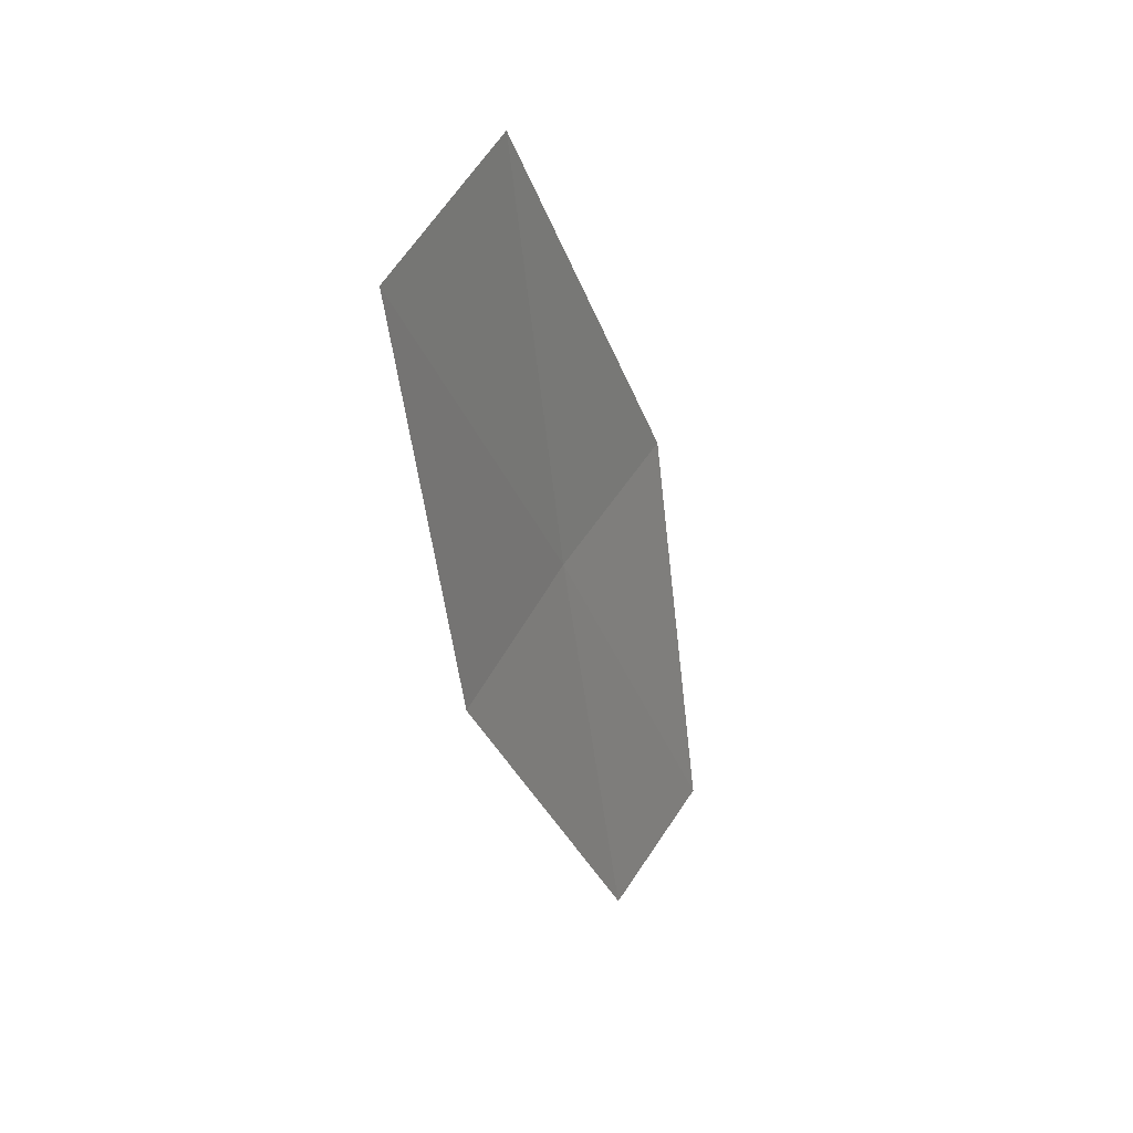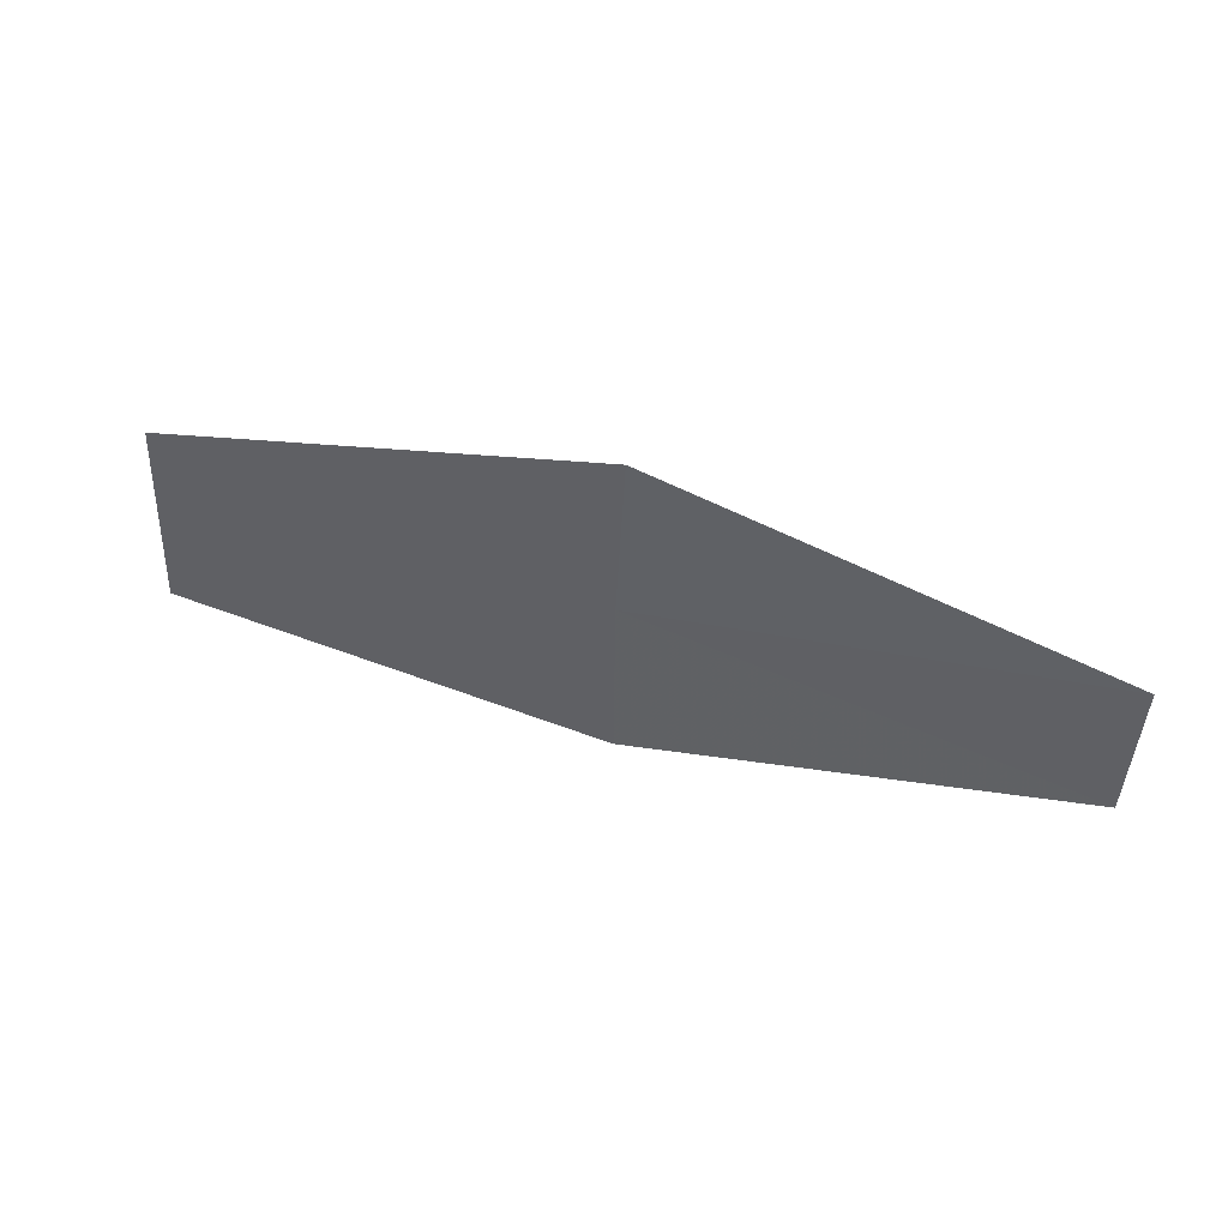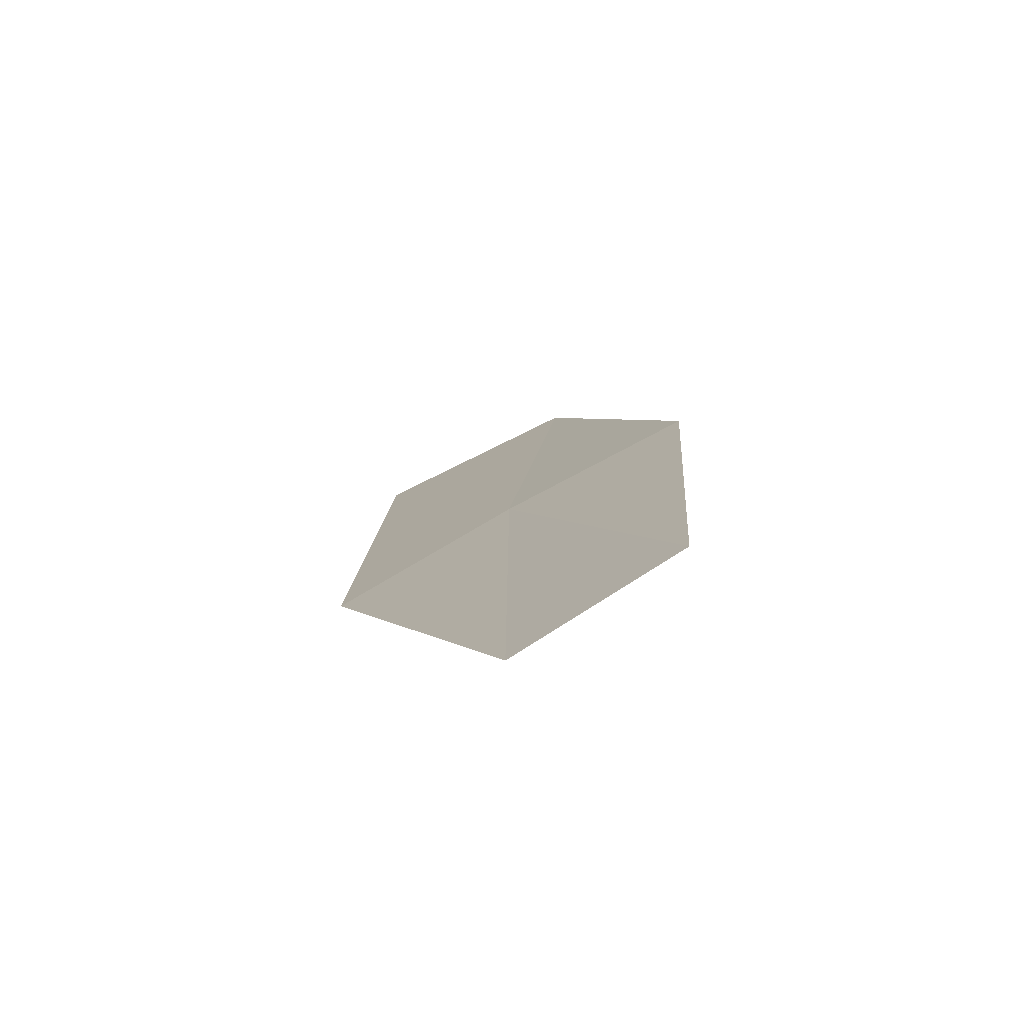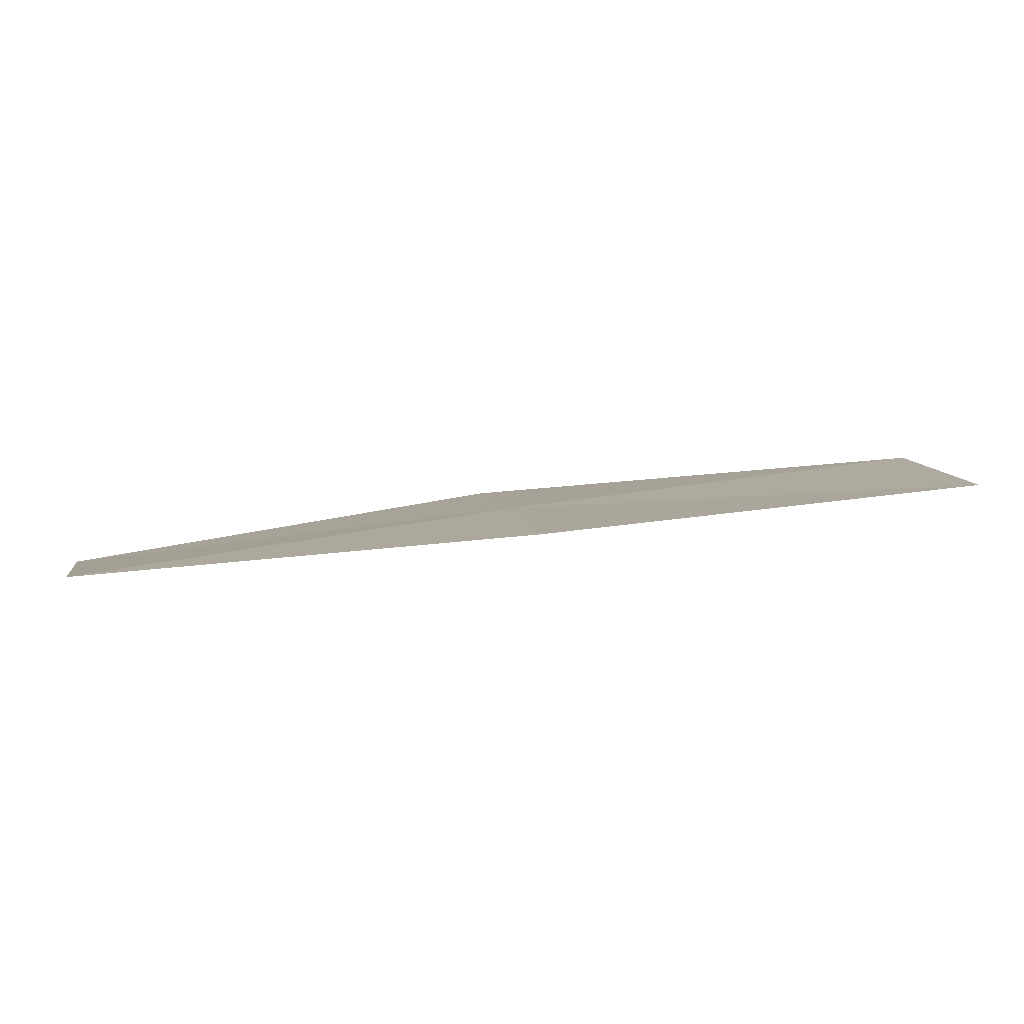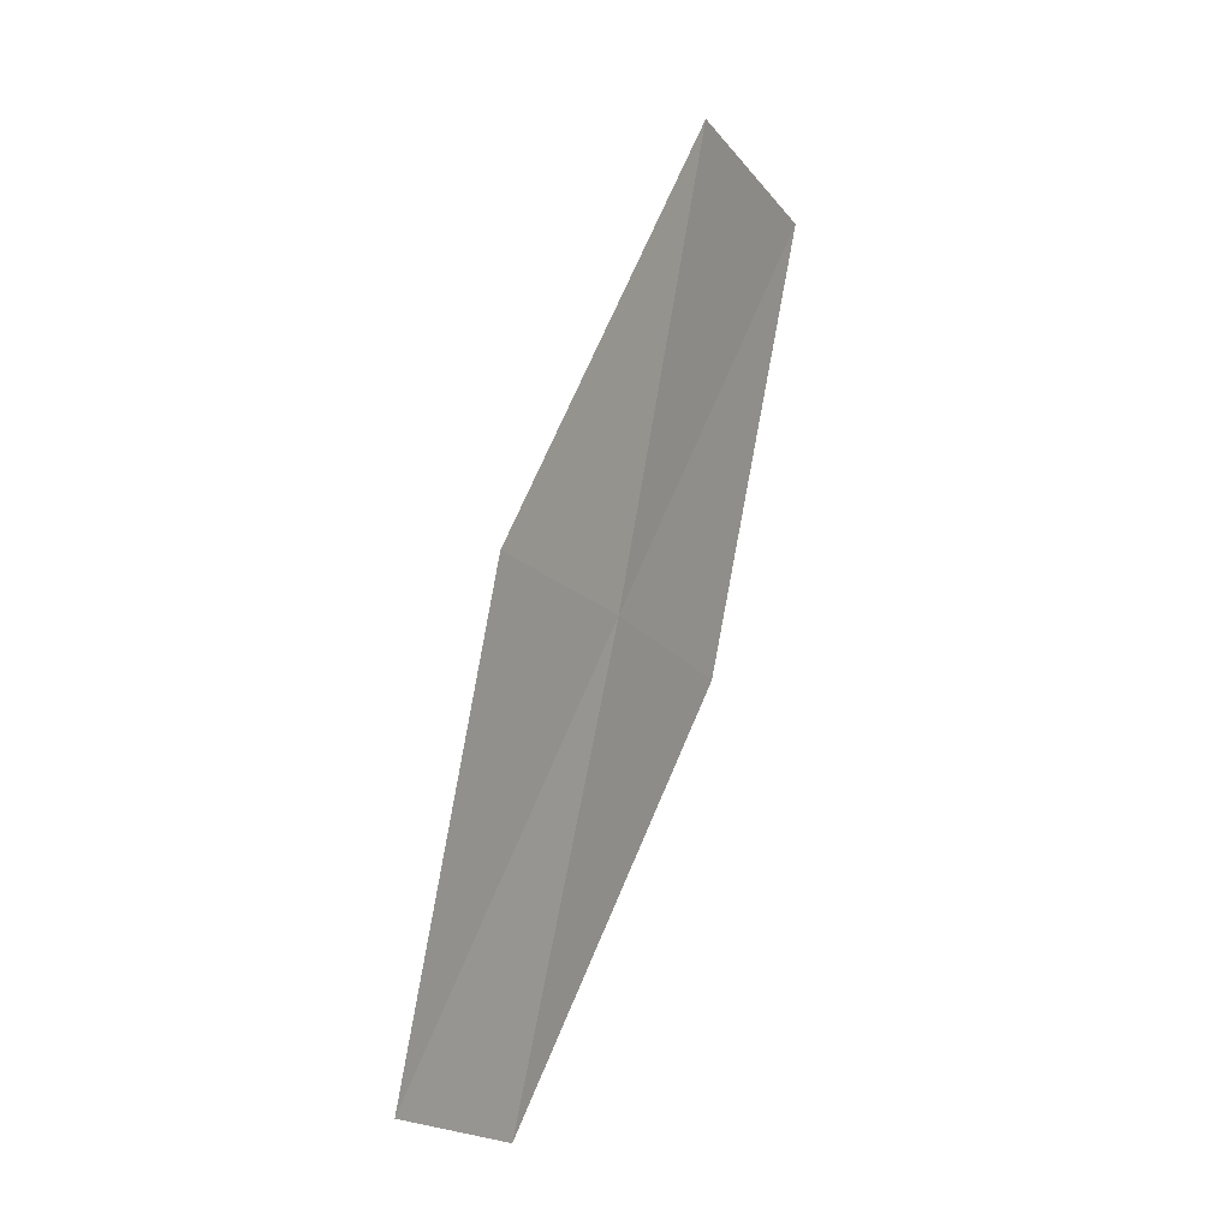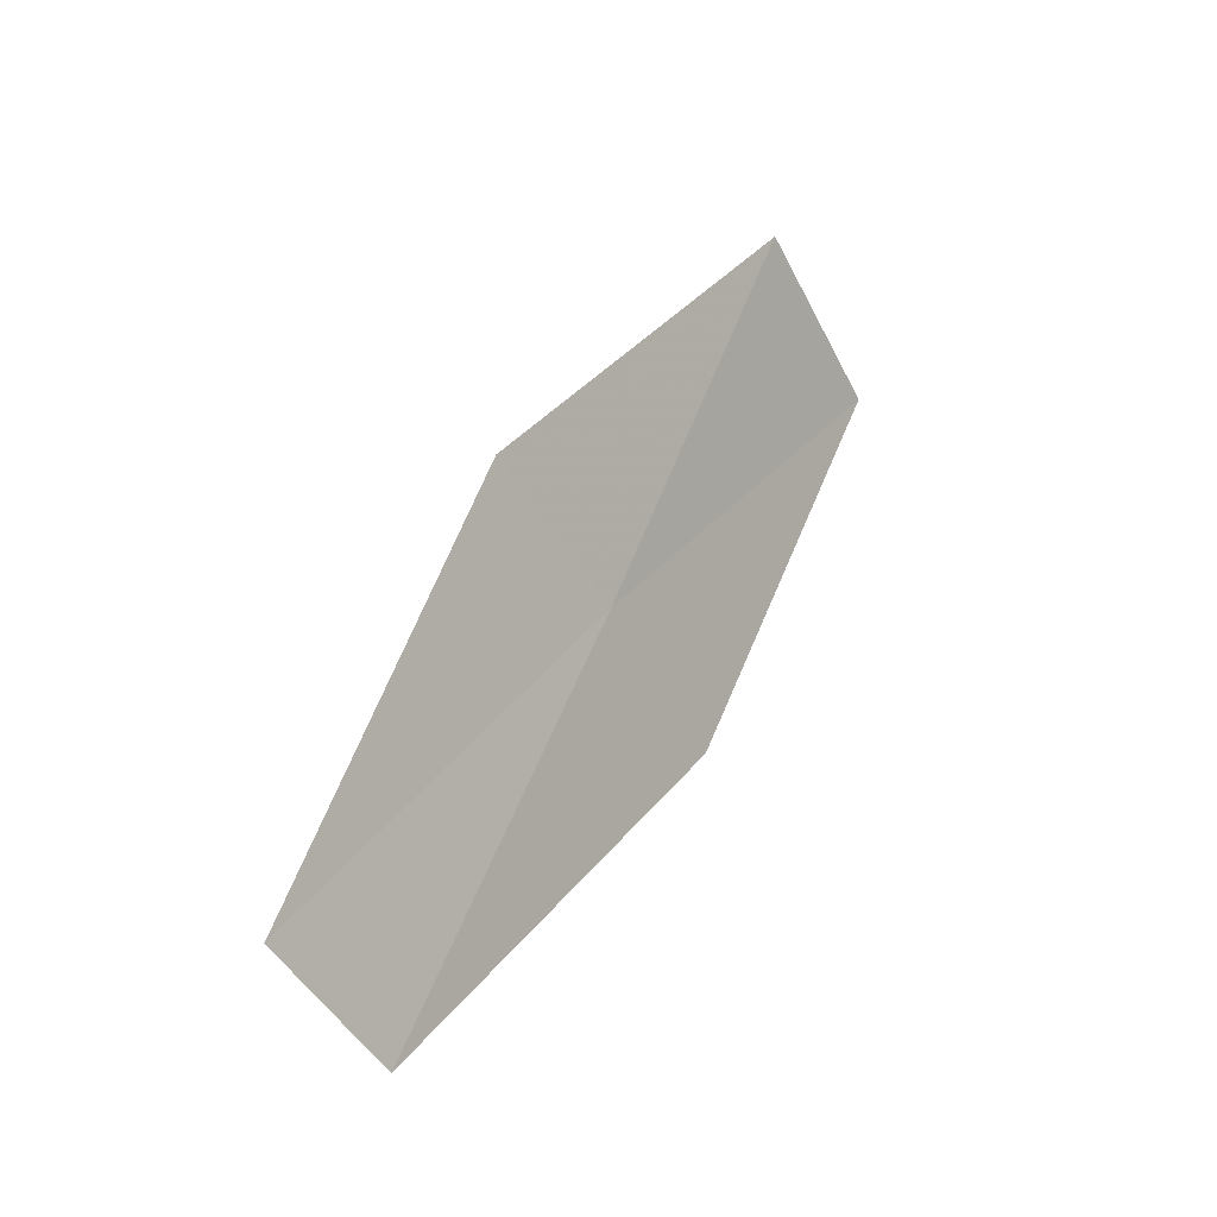
<metadata>
{"format":"obj","ext":"obj","renderer":"f3d","projection":"perspective","resolution":1024,"background":"white","views":[{"elev":-35.5,"azim":135.1,"up":"+Y"},{"elev":22.0,"azim":-127.0,"up":"+Y"},{"elev":41.5,"azim":-91.1,"up":"+Z"},{"elev":-56.2,"azim":36.5,"up":"+Y"},{"elev":66.6,"azim":-40.7,"up":"+Y"},{"elev":41.0,"azim":-29.4,"up":"+Y"}]}
</metadata>
<code>
v 7.996 3.055 35.9
v 9.228 2.869 35.24
v 8.207 2.552 36.05
v 8.991 3.435 35.09
v 7.755 3.542 35.75
v 6.965 2.661 36.69
v 6.756 3.086 36.54
f 1 3 2
f 1 2 4
f 1 4 5
f 1 6 3
f 1 7 6
f 1 5 7

</code>
